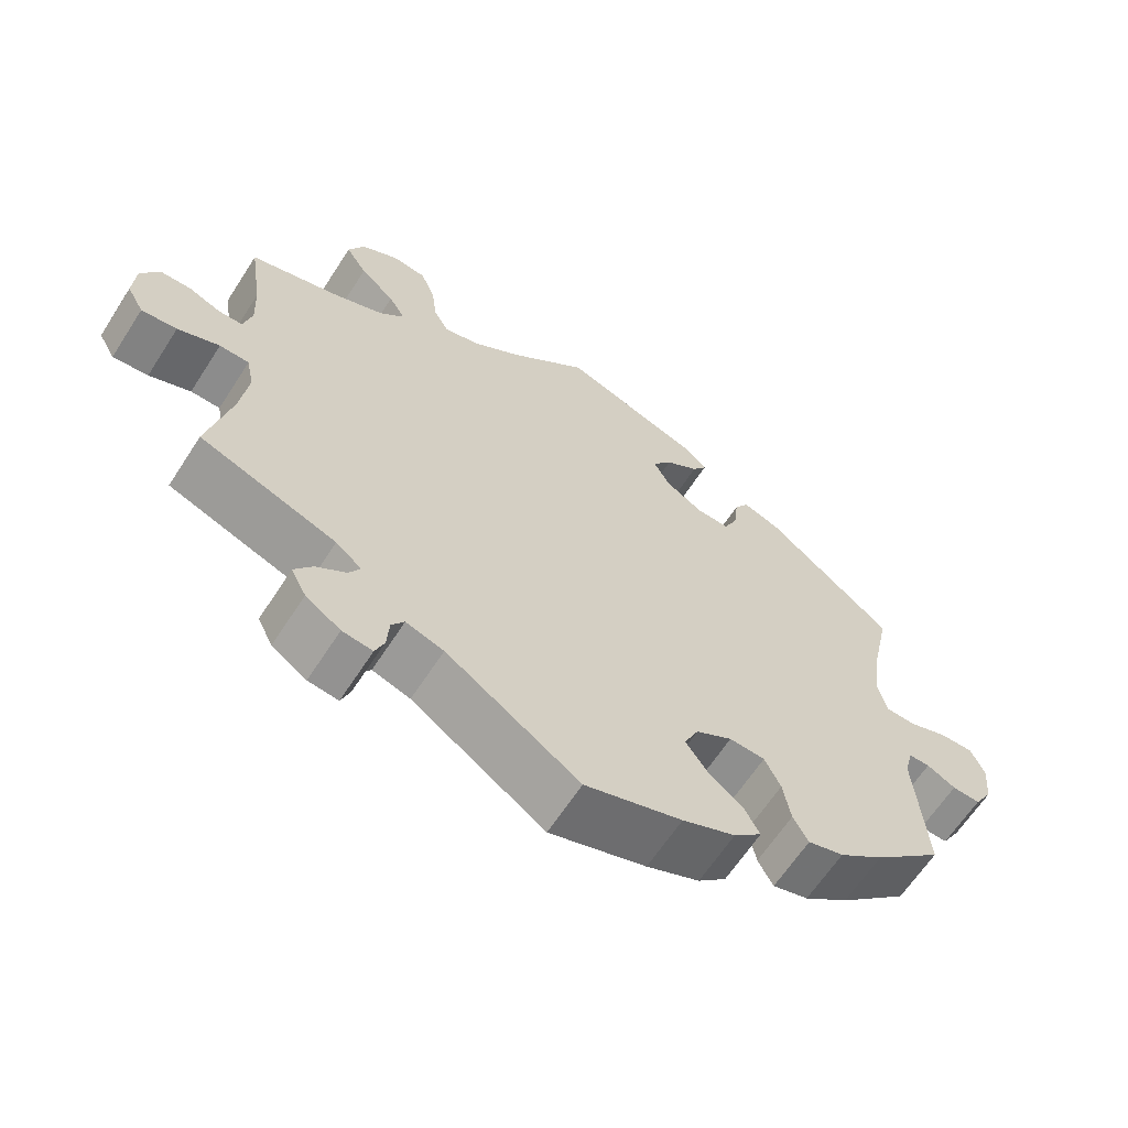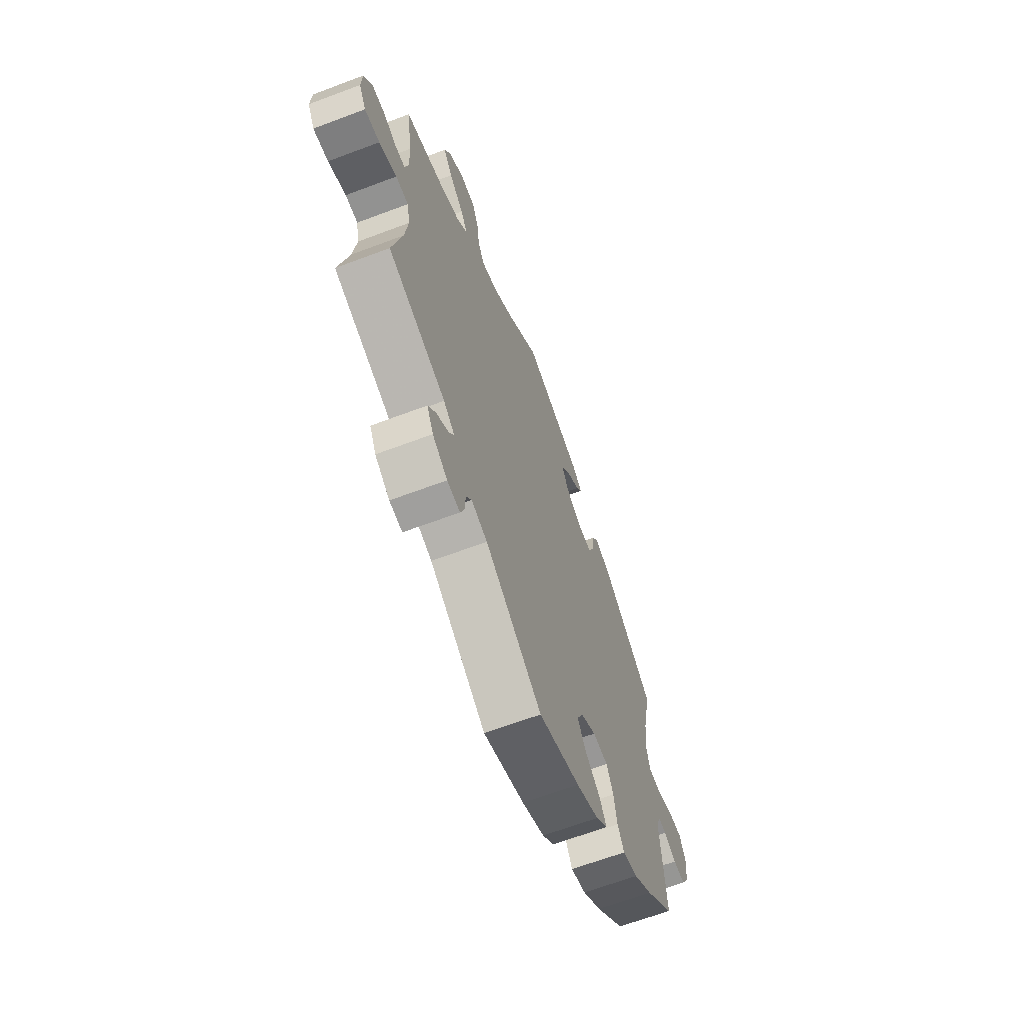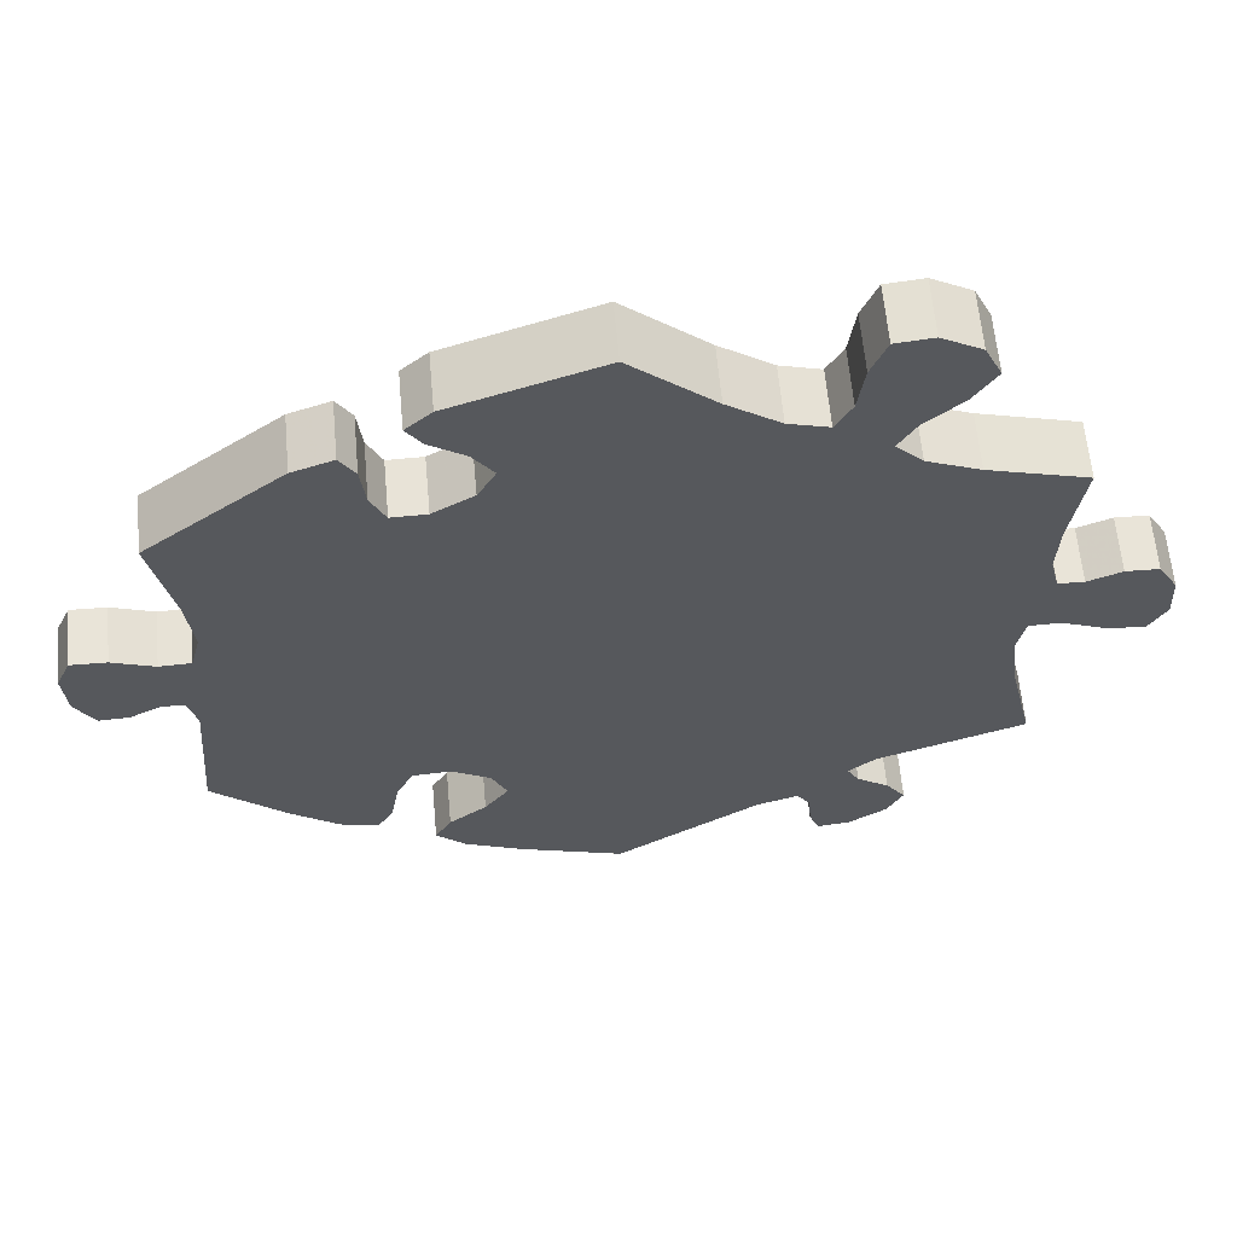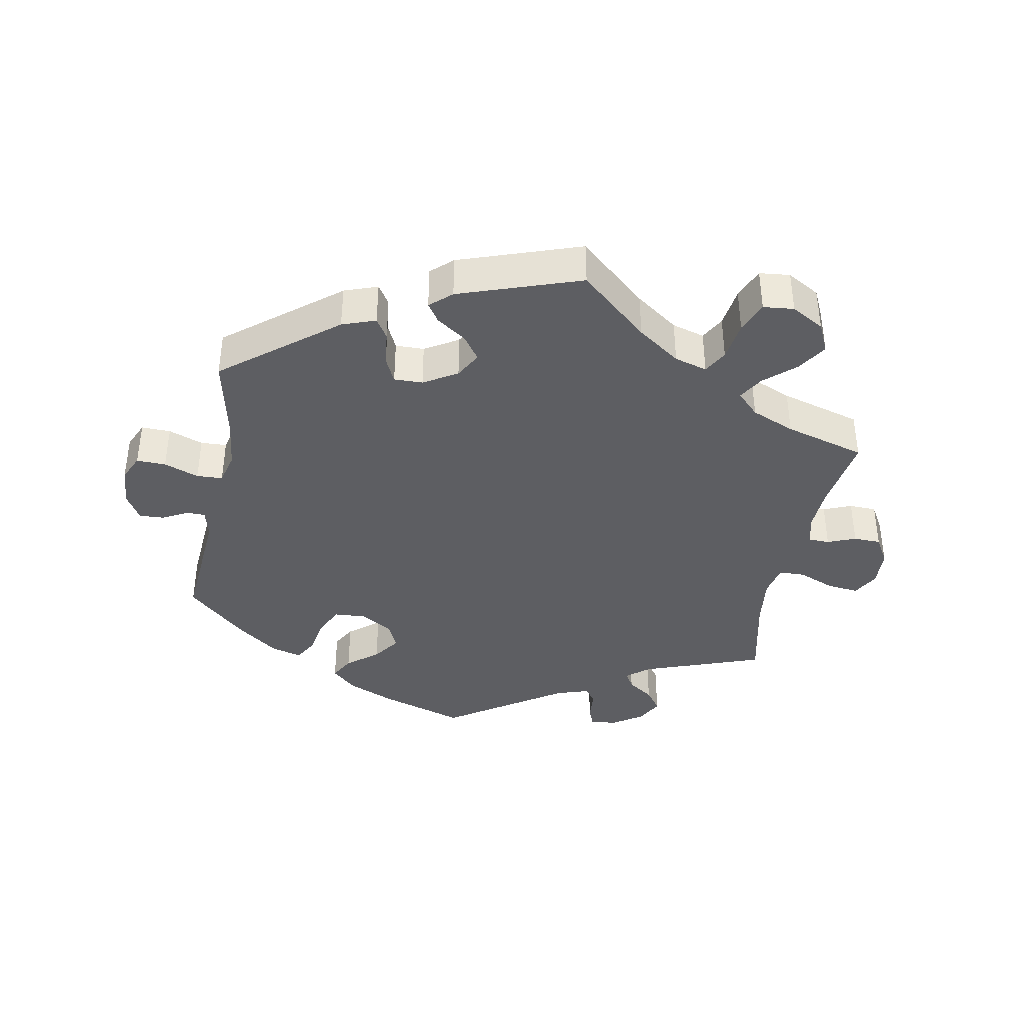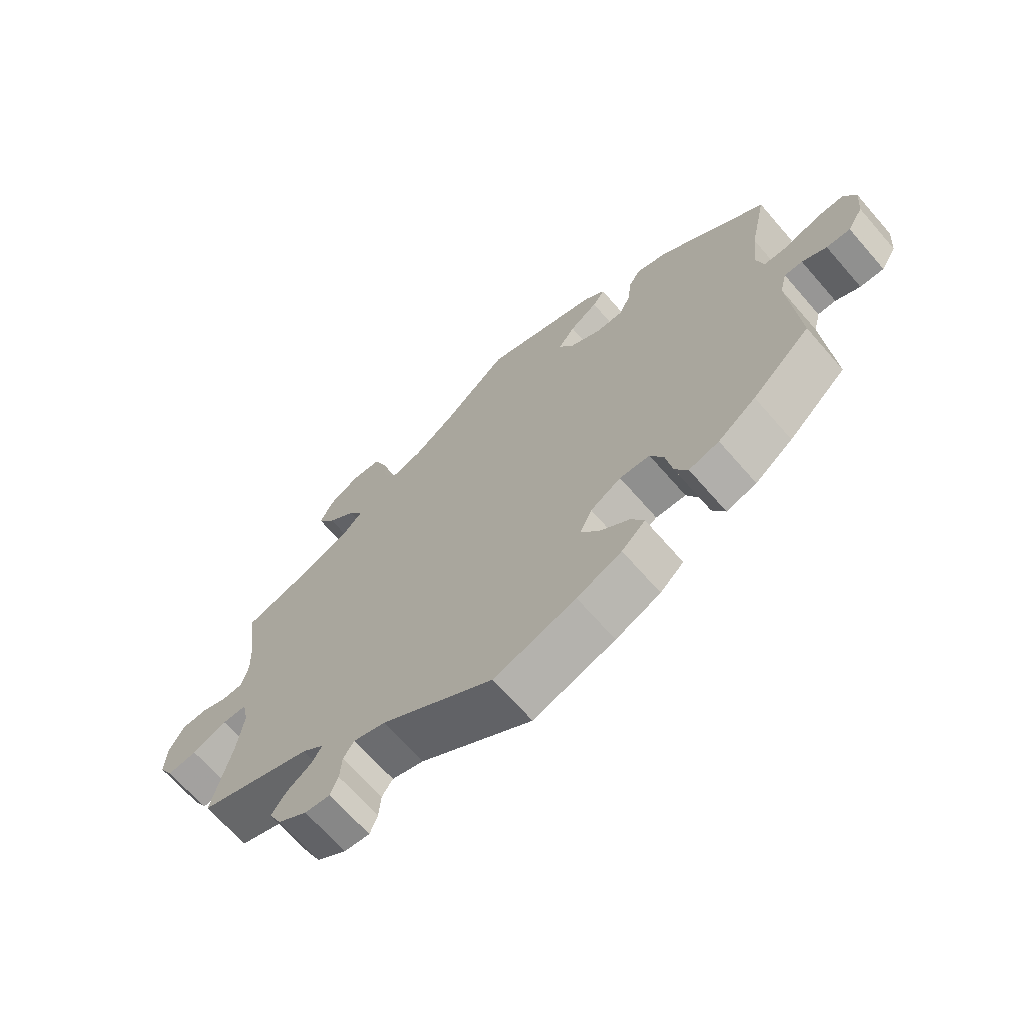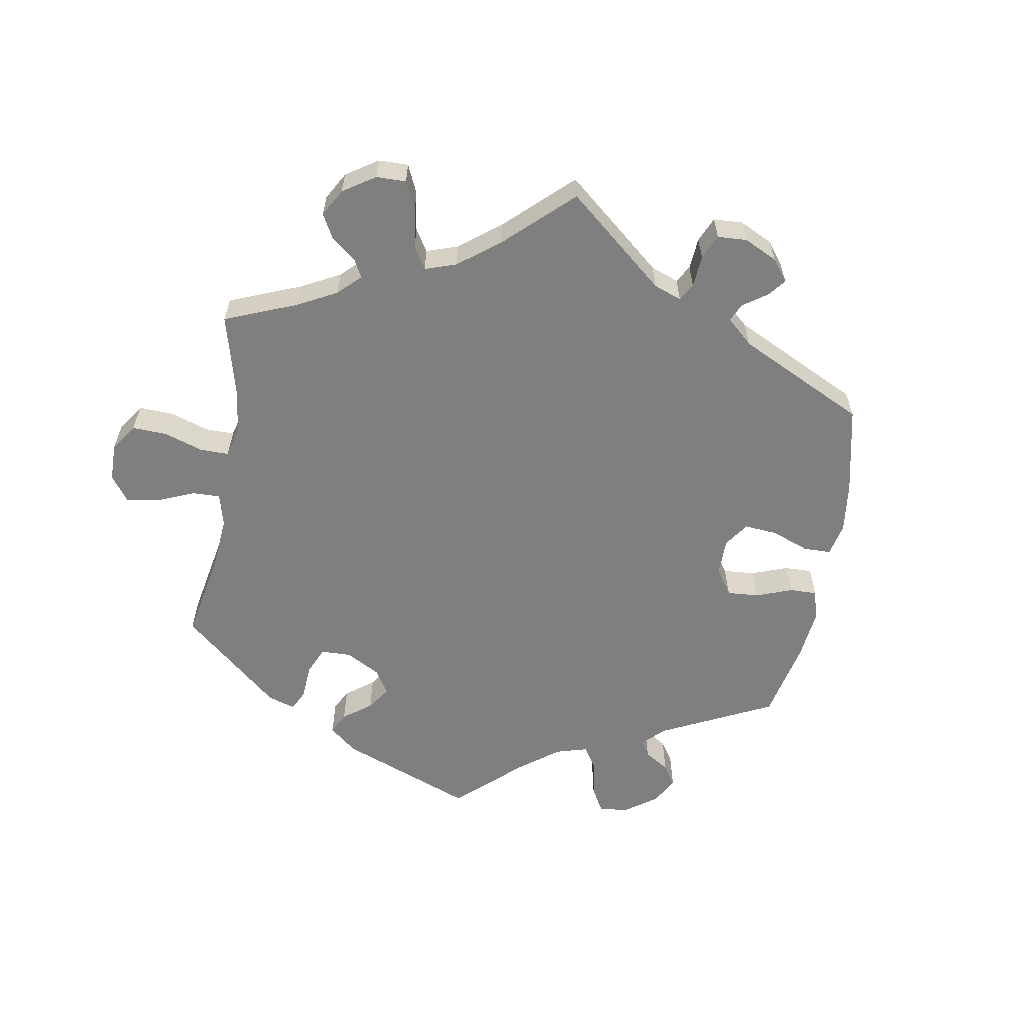
<metadata>
{"format":"obj","ext":"obj","renderer":"f3d","projection":"perspective","resolution":1024,"background":"white","views":[{"elev":-63.6,"azim":147.2,"up":"+Z"},{"elev":-65.0,"azim":110.8,"up":"+Z"},{"elev":61.4,"azim":-5.2,"up":"+Z"},{"elev":-39.0,"azim":-10.8,"up":"+Y"},{"elev":-67.9,"azim":-138.9,"up":"+Z"},{"elev":-59.7,"azim":110.4,"up":"+Y"}]}
</metadata>
<code>
v 0.484 0.07 0.175
v 0.481 0.07 0.109
v 0.492 0.07 0.064
v 0.524 0.07 0.063
v 0.566 0.07 0.08
v 0.607 0.07 0.079
v 0.631 0.07 0.038
v 0.634 0.07 -0.019
v 0.612 0.07 -0.058
v 0.565 0.07 -0.053
v 0.51 0.07 -0.031
v 0.471 0.07 -0.032
v 0.461 0.07 -0.08
v 0.471 0.07 -0.158
v 0.501 0.07 -0.289
v 0.321 0.07 -0.354
v 0.287 0.07 -0.382
v 0.302 0.07 -0.408
v 0.341 0.07 -0.435
v 0.365 0.07 -0.468
v 0.345 0.07 -0.507
v 0.299 0.07 -0.538
v 0.259 0.07 -0.543
v 0.247 0.07 -0.512
v 0.244 0.07 -0.469
v 0.227 0.07 -0.444
v 0.177 0.07 -0.46
v 0.001 0.07 -0.578
v -0.127 0.07 -0.537
v -0.197 0.07 -0.507
v -0.234 0.07 -0.473
v -0.214 0.07 -0.437
v -0.168 0.07 -0.4
v -0.139 0.07 -0.359
v -0.158 0.07 -0.318
v -0.206 0.07 -0.29
v -0.253 0.07 -0.293
v -0.274 0.07 -0.336
v -0.284 0.07 -0.393
v -0.304 0.07 -0.429
v -0.351 0.07 -0.416
v -0.41 0.07 -0.372
v -0.501 0.07 -0.289
v -0.487 0.07 -0.102
v -0.498 0.07 -0.059
v -0.526 0.07 -0.059
v -0.564 0.07 -0.079
v -0.601 0.07 -0.081
v -0.625 0.07 -0.041
v -0.63 0.07 0.018
v -0.612 0.07 0.058
v -0.568 0.07 0.057
v -0.516 0.07 0.038
v -0.477 0.07 0.04
v -0.465 0.07 0.088
v -0.474 0.07 0.163
v -0.501 0.07 0.289
v -0.333 0.07 0.423
v -0.283 0.07 0.441
v -0.264 0.07 0.411
v -0.258 0.07 0.359
v -0.24 0.07 0.321
v -0.197 0.07 0.322
v -0.147 0.07 0.352
v -0.125 0.07 0.392
v -0.151 0.07 0.428
v -0.195 0.07 0.458
v -0.214 0.07 0.486
v -0.182 0.07 0.515
v 0 0.07 0.578
v 0.102 0.07 0.489
v 0.166 0.07 0.444
v 0.215 0.07 0.43
v 0.235 0.07 0.466
v 0.243 0.07 0.526
v 0.262 0.07 0.573
v 0.308 0.07 0.578
v 0.357 0.07 0.55
v 0.378 0.07 0.506
v 0.35 0.07 0.462
v 0.304 0.07 0.421
v 0.282 0.07 0.384
v 0.315 0.07 0.351
v 0.38 0.07 0.324
v 0.501 0.07 0.29
v 0.484 0 0.175
v 0.481 0 0.109
v 0.492 0 0.064
v 0.524 0 0.063
v 0.566 0 0.08
v 0.607 0 0.079
v 0.631 0 0.038
v 0.634 0 -0.019
v 0.612 0 -0.058
v 0.565 0 -0.053
v 0.51 0 -0.031
v 0.471 0 -0.032
v 0.461 0 -0.08
v 0.471 0 -0.158
v 0.501 0 -0.289
v 0.321 0 -0.354
v 0.287 0 -0.382
v 0.302 0 -0.408
v 0.341 0 -0.435
v 0.365 0 -0.468
v 0.345 0 -0.507
v 0.299 0 -0.538
v 0.259 0 -0.543
v 0.247 0 -0.512
v 0.244 0 -0.469
v 0.227 0 -0.444
v 0.177 0 -0.46
v 0.001 0 -0.578
v -0.127 0 -0.537
v -0.197 0 -0.507
v -0.234 0 -0.473
v -0.214 0 -0.437
v -0.168 0 -0.4
v -0.139 0 -0.359
v -0.158 0 -0.318
v -0.206 0 -0.29
v -0.253 0 -0.293
v -0.274 0 -0.336
v -0.284 0 -0.393
v -0.304 0 -0.429
v -0.351 0 -0.416
v -0.41 0 -0.372
v -0.501 0 -0.289
v -0.487 0 -0.102
v -0.498 0 -0.059
v -0.526 0 -0.059
v -0.564 0 -0.079
v -0.601 0 -0.081
v -0.625 0 -0.041
v -0.63 0 0.018
v -0.612 0 0.058
v -0.568 0 0.057
v -0.516 0 0.038
v -0.477 0 0.04
v -0.465 0 0.088
v -0.474 0 0.163
v -0.501 0 0.289
v -0.333 0 0.423
v -0.283 0 0.441
v -0.264 0 0.411
v -0.258 0 0.359
v -0.24 0 0.321
v -0.197 0 0.322
v -0.147 0 0.352
v -0.125 0 0.392
v -0.151 0 0.428
v -0.195 0 0.458
v -0.214 0 0.486
v -0.182 0 0.515
v 0 0 0.578
v 0.102 0 0.489
v 0.166 0 0.444
v 0.215 0 0.43
v 0.235 0 0.466
v 0.243 0 0.526
v 0.262 0 0.573
v 0.308 0 0.578
v 0.357 0 0.55
v 0.378 0 0.506
v 0.35 0 0.462
v 0.304 0 0.421
v 0.282 0 0.384
v 0.315 0 0.351
v 0.38 0 0.324
v 0.501 0 0.29
f 84 85 1
f 83 84 1 2
f 82 83 2 3
f 78 79 80 81
f 78 81 82
f 77 78 82
f 74 75 76 77
f 73 74 77 82
f 72 73 82 3
f 68 69 70 71
f 66 67 68 71
f 65 66 71 72
f 64 65 72 3
f 58 59 60 61
f 56 57 58 61
f 55 56 61 62
f 54 55 62 63
f 50 51 52 53
f 50 53 54
f 49 50 54
f 46 47 48 49
f 45 46 49 54
f 44 45 54 63
f 38 39 40 41
f 37 38 41 42
f 30 31 32 33
f 30 33 34
f 27 28 29 30
f 26 27 30 34
f 22 23 24 25
f 22 25 26
f 21 22 26
f 18 19 20 21
f 17 18 21 26
f 14 15 16
f 13 14 16 17
f 12 13 17 26
f 8 9 10 11
f 8 11 12
f 7 8 12
f 4 5 6 7
f 3 4 7 12
f 37 42 43 44
f 36 37 44 63
f 35 36 63 64
f 26 34 35 64
f 3 12 26 64
f 86 170 169
f 87 86 169 168
f 88 87 168 167
f 166 165 164 163
f 167 166 163
f 167 163 162
f 162 161 160 159
f 167 162 159 158
f 88 167 158 157
f 156 155 154 153
f 156 153 152 151
f 157 156 151 150
f 88 157 150 149
f 146 145 144 143
f 146 143 142 141
f 147 146 141 140
f 148 147 140 139
f 138 137 136 135
f 139 138 135
f 139 135 134
f 134 133 132 131
f 139 134 131 130
f 148 139 130 129
f 126 125 124 123
f 127 126 123 122
f 118 117 116 115
f 119 118 115
f 115 114 113 112
f 119 115 112 111
f 110 109 108 107
f 111 110 107
f 111 107 106
f 106 105 104 103
f 111 106 103 102
f 101 100 99
f 102 101 99 98
f 111 102 98 97
f 96 95 94 93
f 97 96 93
f 97 93 92
f 92 91 90 89
f 97 92 89 88
f 129 128 127 122
f 148 129 122 121
f 149 148 121 120
f 149 120 119 111
f 149 111 97 88
f 1 86 87 2
f 2 87 88 3
f 3 88 89 4
f 4 89 90 5
f 5 90 91 6
f 6 91 92 7
f 7 92 93 8
f 8 93 94 9
f 9 94 95 10
f 10 95 96 11
f 11 96 97 12
f 12 97 98 13
f 13 98 99 14
f 14 99 100 15
f 15 100 101 16
f 16 101 102 17
f 17 102 103 18
f 18 103 104 19
f 19 104 105 20
f 20 105 106 21
f 21 106 107 22
f 22 107 108 23
f 23 108 109 24
f 24 109 110 25
f 25 110 111 26
f 26 111 112 27
f 27 112 113 28
f 28 113 114 29
f 29 114 115 30
f 30 115 116 31
f 31 116 117 32
f 32 117 118 33
f 33 118 119 34
f 34 119 120 35
f 35 120 121 36
f 36 121 122 37
f 37 122 123 38
f 38 123 124 39
f 39 124 125 40
f 40 125 126 41
f 41 126 127 42
f 42 127 128 43
f 43 128 129 44
f 44 129 130 45
f 45 130 131 46
f 46 131 132 47
f 47 132 133 48
f 48 133 134 49
f 49 134 135 50
f 50 135 136 51
f 51 136 137 52
f 52 137 138 53
f 53 138 139 54
f 54 139 140 55
f 55 140 141 56
f 56 141 142 57
f 57 142 143 58
f 58 143 144 59
f 59 144 145 60
f 60 145 146 61
f 61 146 147 62
f 62 147 148 63
f 63 148 149 64
f 64 149 150 65
f 65 150 151 66
f 66 151 152 67
f 67 152 153 68
f 68 153 154 69
f 69 154 155 70
f 70 155 156 71
f 71 156 157 72
f 72 157 158 73
f 73 158 159 74
f 74 159 160 75
f 75 160 161 76
f 76 161 162 77
f 77 162 163 78
f 78 163 164 79
f 79 164 165 80
f 80 165 166 81
f 81 166 167 82
f 82 167 168 83
f 83 168 169 84
f 84 169 170 85
f 85 170 86 1

</code>
